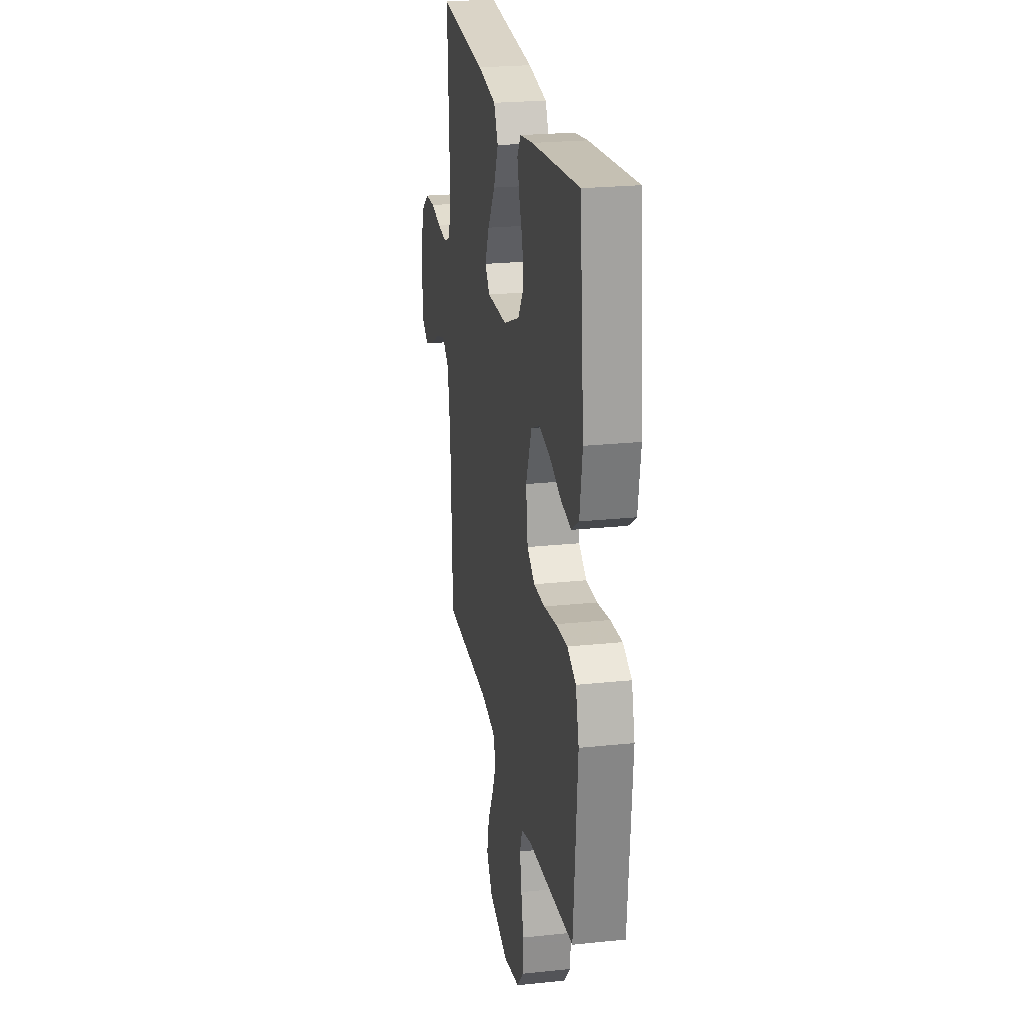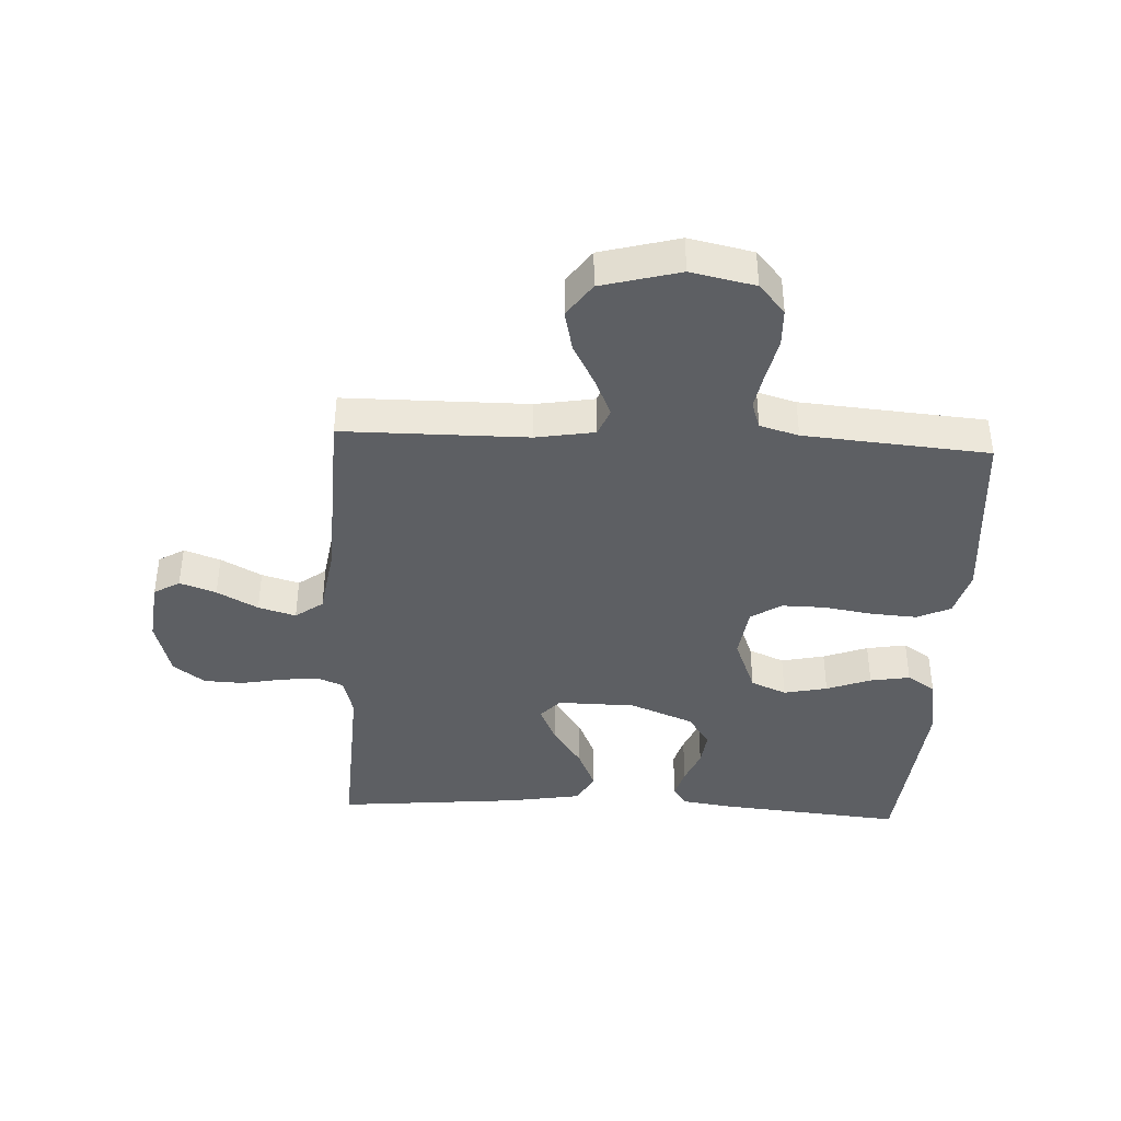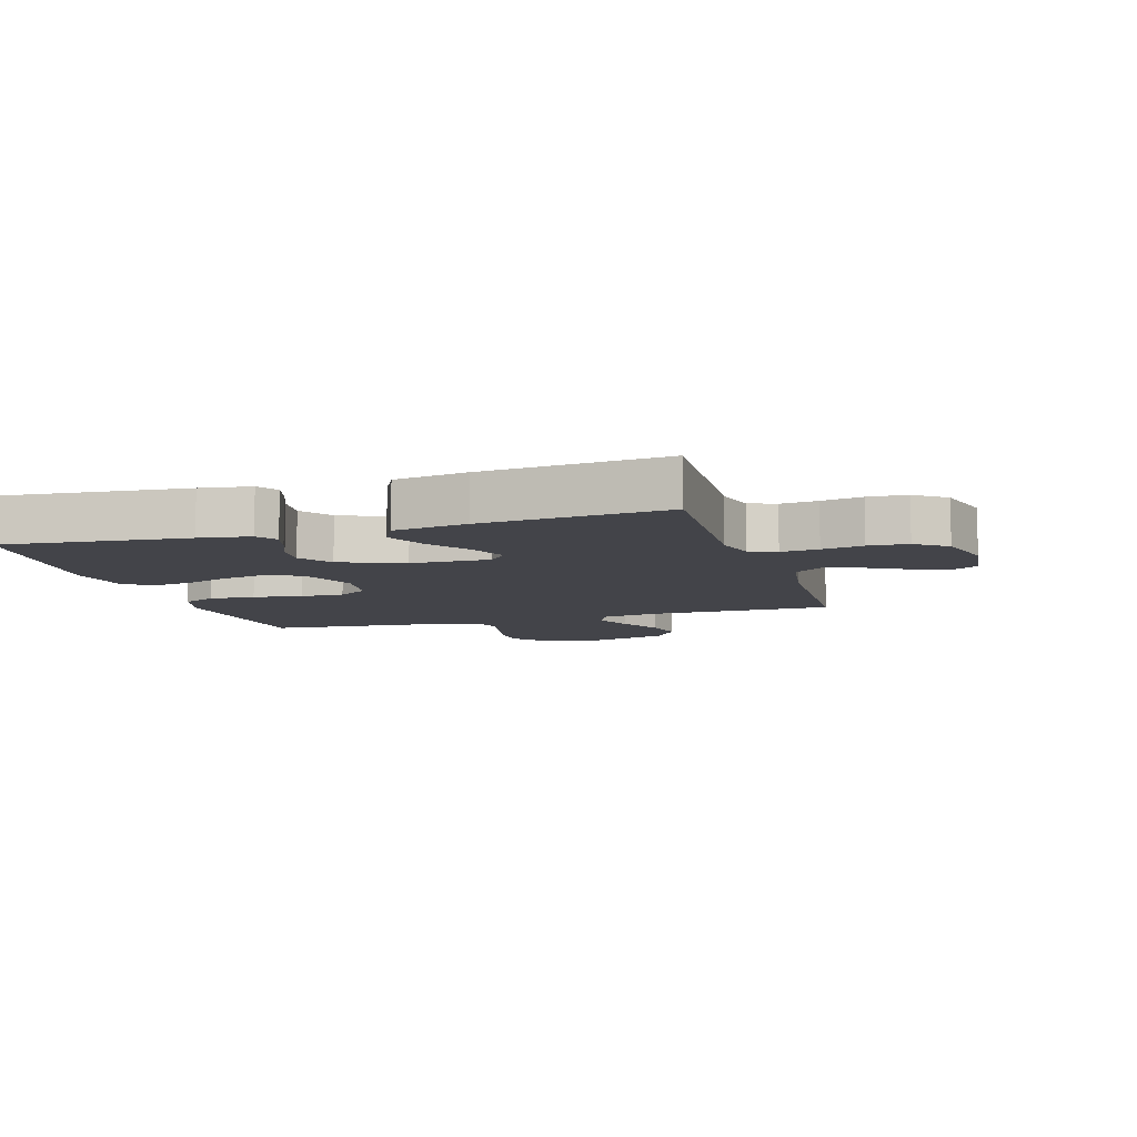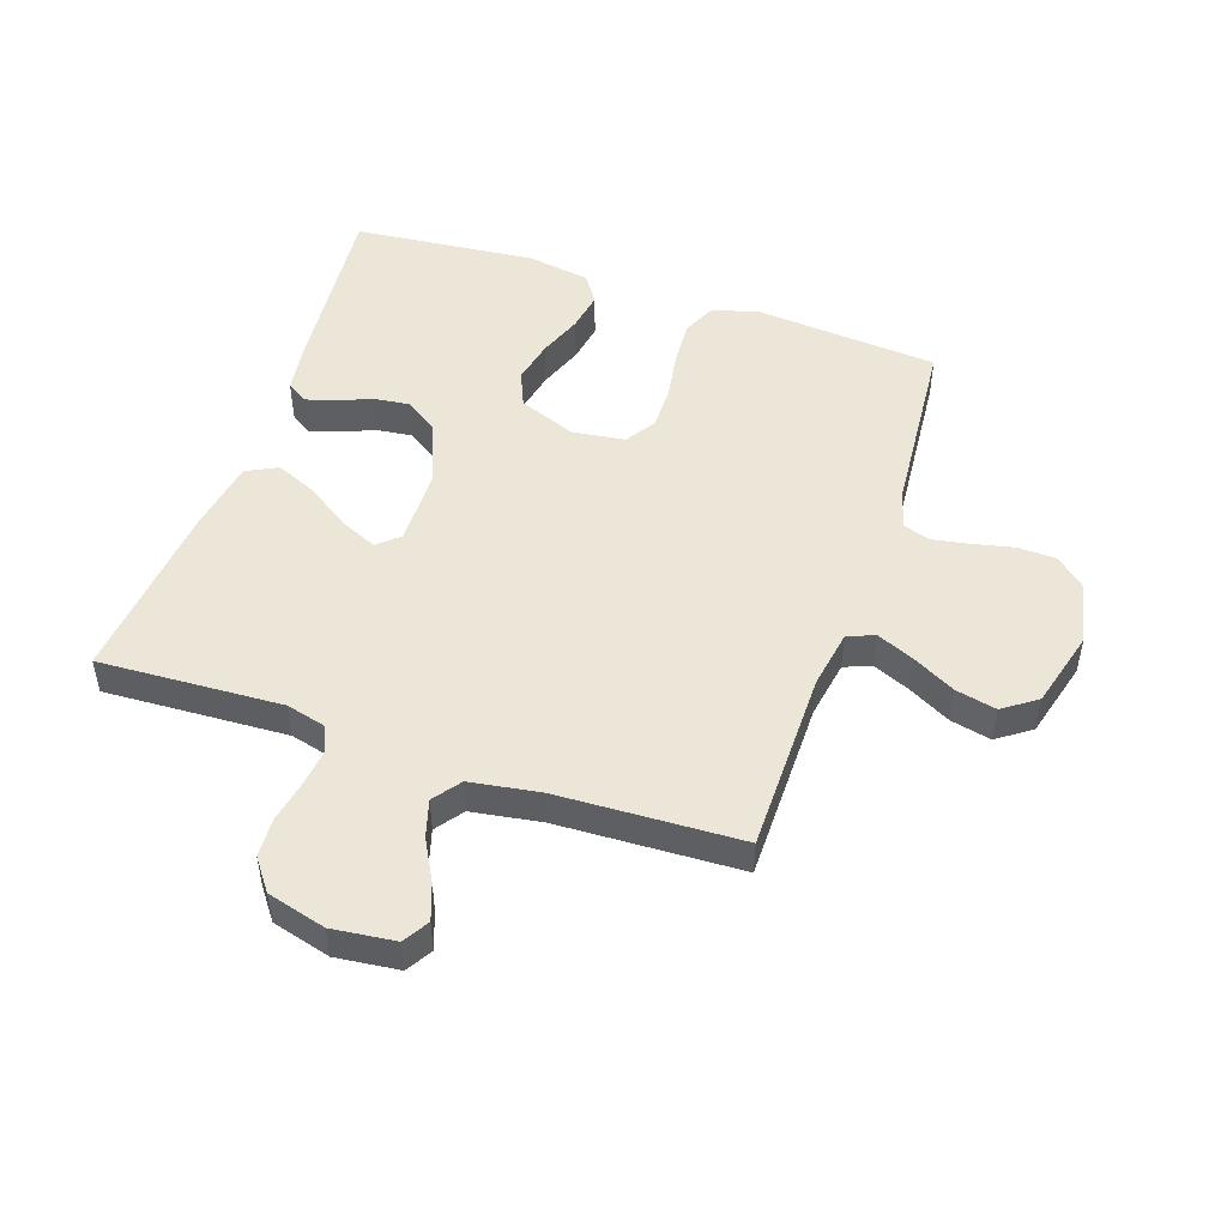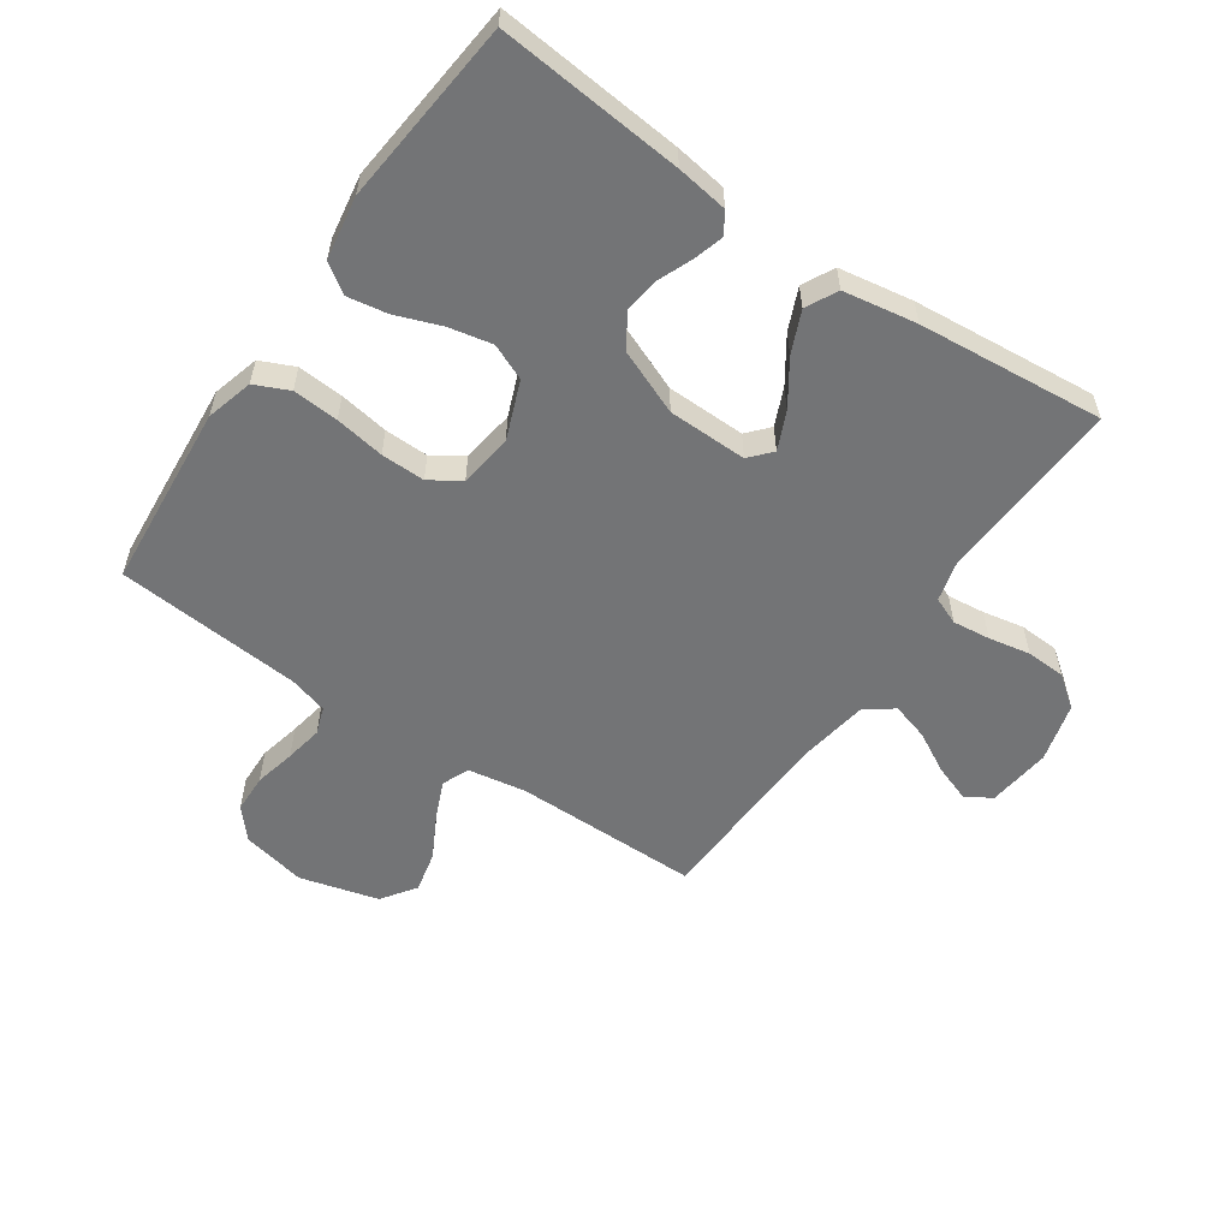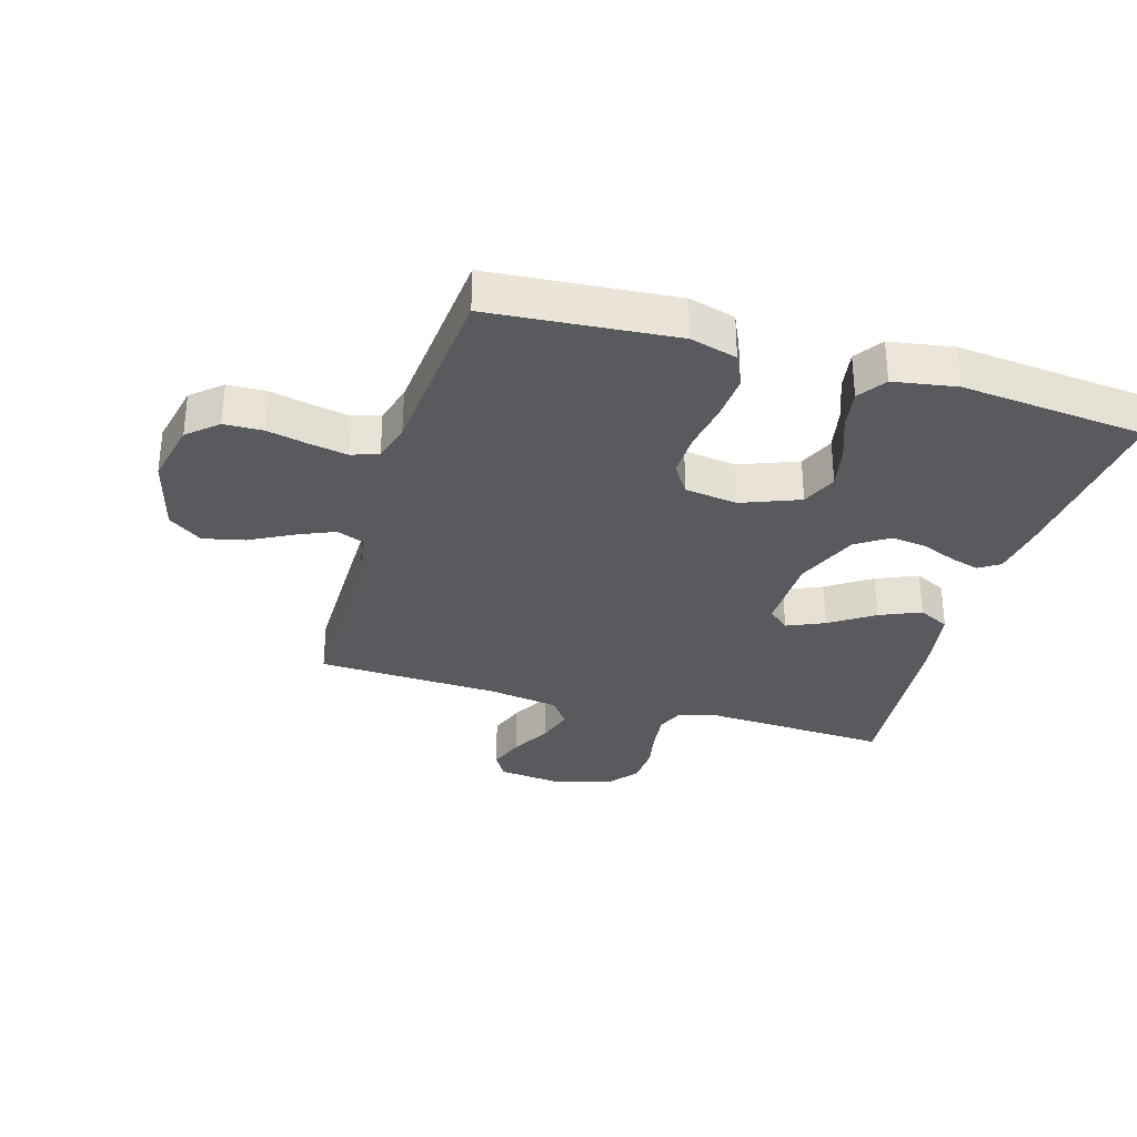
<metadata>
{"format":"obj","ext":"obj","renderer":"f3d","projection":"perspective","resolution":1024,"background":"white","views":[{"elev":23.5,"azim":-100.0,"up":"+Z"},{"elev":-40.1,"azim":177.2,"up":"+Y"},{"elev":-8.5,"azim":16.8,"up":"+Y"},{"elev":49.2,"azim":108.8,"up":"+Y"},{"elev":-56.2,"azim":-34.5,"up":"+Y"},{"elev":-31.8,"azim":-106.5,"up":"+Y"}]}
</metadata>
<code>
v 0.5 0.07 -0.5
v 0.2 0.07 -0.501
v 0.105 0.07 -0.517
v 0.087 0.07 -0.561
v 0.114 0.07 -0.623
v 0.151 0.07 -0.692
v 0.166 0.07 -0.759
v 0.127 0.07 -0.814
v 0 0.07 -0.848
v -0.104 0.07 -0.826
v -0.146 0.07 -0.778
v -0.148 0.07 -0.715
v -0.133 0.07 -0.648
v -0.122 0.07 -0.587
v -0.137 0.07 -0.543
v -0.2 0.07 -0.525
v -0.5 0.07 -0.5
v -0.525 0.07 -0.2
v -0.504 0.07 -0.124
v -0.449 0.07 -0.099
v -0.375 0.07 -0.104
v -0.295 0.07 -0.117
v -0.224 0.07 -0.118
v -0.175 0.07 -0.086
v -0.163 0.07 0
v -0.2 0.07 0.094
v -0.258 0.07 0.119
v -0.329 0.07 0.104
v -0.401 0.07 0.077
v -0.466 0.07 0.066
v -0.512 0.07 0.097
v -0.529 0.07 0.2
v -0.5 0.07 0.5
v -0.2 0.07 0.472
v -0.117 0.07 0.46
v -0.095 0.07 0.426
v -0.109 0.07 0.378
v -0.132 0.07 0.322
v -0.139 0.07 0.264
v -0.103 0.07 0.211
v 0 0.07 0.169
v 0.128 0.07 0.167
v 0.159 0.07 0.202
v 0.132 0.07 0.263
v 0.084 0.07 0.334
v 0.055 0.07 0.401
v 0.081 0.07 0.452
v 0.2 0.07 0.472
v 0.5 0.07 0.5
v 0.485 0.07 0.2
v 0.502 0.07 0.135
v 0.546 0.07 0.117
v 0.607 0.07 0.124
v 0.674 0.07 0.137
v 0.738 0.07 0.134
v 0.789 0.07 0.096
v 0.815 0.07 0
v 0.803 0.07 -0.103
v 0.761 0.07 -0.128
v 0.702 0.07 -0.107
v 0.636 0.07 -0.071
v 0.575 0.07 -0.053
v 0.53 0.07 -0.086
v 0.512 0.07 -0.2
v 0.5 0 -0.5
v 0.2 0 -0.501
v 0.105 0 -0.517
v 0.087 0 -0.561
v 0.114 0 -0.623
v 0.151 0 -0.692
v 0.166 0 -0.759
v 0.127 0 -0.814
v 0 0 -0.848
v -0.104 0 -0.826
v -0.146 0 -0.778
v -0.148 0 -0.715
v -0.133 0 -0.648
v -0.122 0 -0.587
v -0.137 0 -0.543
v -0.2 0 -0.525
v -0.5 0 -0.5
v -0.525 0 -0.2
v -0.504 0 -0.124
v -0.449 0 -0.099
v -0.375 0 -0.104
v -0.295 0 -0.117
v -0.224 0 -0.118
v -0.175 0 -0.086
v -0.163 0 0
v -0.2 0 0.094
v -0.258 0 0.119
v -0.329 0 0.104
v -0.401 0 0.077
v -0.466 0 0.066
v -0.512 0 0.097
v -0.529 0 0.2
v -0.5 0 0.5
v -0.2 0 0.472
v -0.117 0 0.46
v -0.095 0 0.426
v -0.109 0 0.378
v -0.132 0 0.322
v -0.139 0 0.264
v -0.103 0 0.211
v 0 0 0.169
v 0.128 0 0.167
v 0.159 0 0.202
v 0.132 0 0.263
v 0.084 0 0.334
v 0.055 0 0.401
v 0.081 0 0.452
v 0.2 0 0.472
v 0.5 0 0.5
v 0.485 0 0.2
v 0.502 0 0.135
v 0.546 0 0.117
v 0.607 0 0.124
v 0.674 0 0.137
v 0.738 0 0.134
v 0.789 0 0.096
v 0.815 0 0
v 0.803 0 -0.103
v 0.761 0 -0.128
v 0.702 0 -0.107
v 0.636 0 -0.071
v 0.575 0 -0.053
v 0.53 0 -0.086
v 0.512 0 -0.2
f 58 59 60 61
f 58 61 62
f 57 58 62
f 56 57 62
f 53 54 55 56
f 52 53 56 62
f 51 52 62 63
f 47 48 49 50
f 44 45 46 47
f 43 44 47 50
f 42 43 50 51
f 35 36 37 38
f 35 38 39
f 34 35 39
f 33 34 39
f 32 33 39 40
f 28 29 30 31
f 27 28 31 32
f 19 20 21 22
f 19 22 23
f 16 17 18 19
f 15 16 19 23
f 14 15 23 24
f 10 11 12 13
f 10 13 14
f 9 10 14
f 5 6 7 8
f 4 5 8 9
f 64 1 2
f 64 2 3
f 63 64 3
f 41 42 51 63
f 41 63 3
f 27 32 40 41
f 26 27 41
f 25 26 41 3
f 24 25 3 4
f 4 9 14 24
f 125 124 123 122
f 126 125 122
f 126 122 121
f 126 121 120
f 120 119 118 117
f 126 120 117 116
f 127 126 116 115
f 114 113 112 111
f 111 110 109 108
f 114 111 108 107
f 115 114 107 106
f 102 101 100 99
f 103 102 99
f 103 99 98
f 103 98 97
f 104 103 97 96
f 95 94 93 92
f 96 95 92 91
f 86 85 84 83
f 87 86 83
f 83 82 81 80
f 87 83 80 79
f 88 87 79 78
f 77 76 75 74
f 78 77 74
f 78 74 73
f 72 71 70 69
f 73 72 69 68
f 66 65 128
f 67 66 128
f 67 128 127
f 127 115 106 105
f 67 127 105
f 105 104 96 91
f 105 91 90
f 67 105 90 89
f 68 67 89 88
f 88 78 73 68
f 1 65 66 2
f 2 66 67 3
f 3 67 68 4
f 4 68 69 5
f 5 69 70 6
f 6 70 71 7
f 7 71 72 8
f 8 72 73 9
f 9 73 74 10
f 10 74 75 11
f 11 75 76 12
f 12 76 77 13
f 13 77 78 14
f 14 78 79 15
f 15 79 80 16
f 16 80 81 17
f 17 81 82 18
f 18 82 83 19
f 19 83 84 20
f 20 84 85 21
f 21 85 86 22
f 22 86 87 23
f 23 87 88 24
f 24 88 89 25
f 25 89 90 26
f 26 90 91 27
f 27 91 92 28
f 28 92 93 29
f 29 93 94 30
f 30 94 95 31
f 31 95 96 32
f 32 96 97 33
f 33 97 98 34
f 34 98 99 35
f 35 99 100 36
f 36 100 101 37
f 37 101 102 38
f 38 102 103 39
f 39 103 104 40
f 40 104 105 41
f 41 105 106 42
f 42 106 107 43
f 43 107 108 44
f 44 108 109 45
f 45 109 110 46
f 46 110 111 47
f 47 111 112 48
f 48 112 113 49
f 49 113 114 50
f 50 114 115 51
f 51 115 116 52
f 52 116 117 53
f 53 117 118 54
f 54 118 119 55
f 55 119 120 56
f 56 120 121 57
f 57 121 122 58
f 58 122 123 59
f 59 123 124 60
f 60 124 125 61
f 61 125 126 62
f 62 126 127 63
f 63 127 128 64
f 64 128 65 1

</code>
